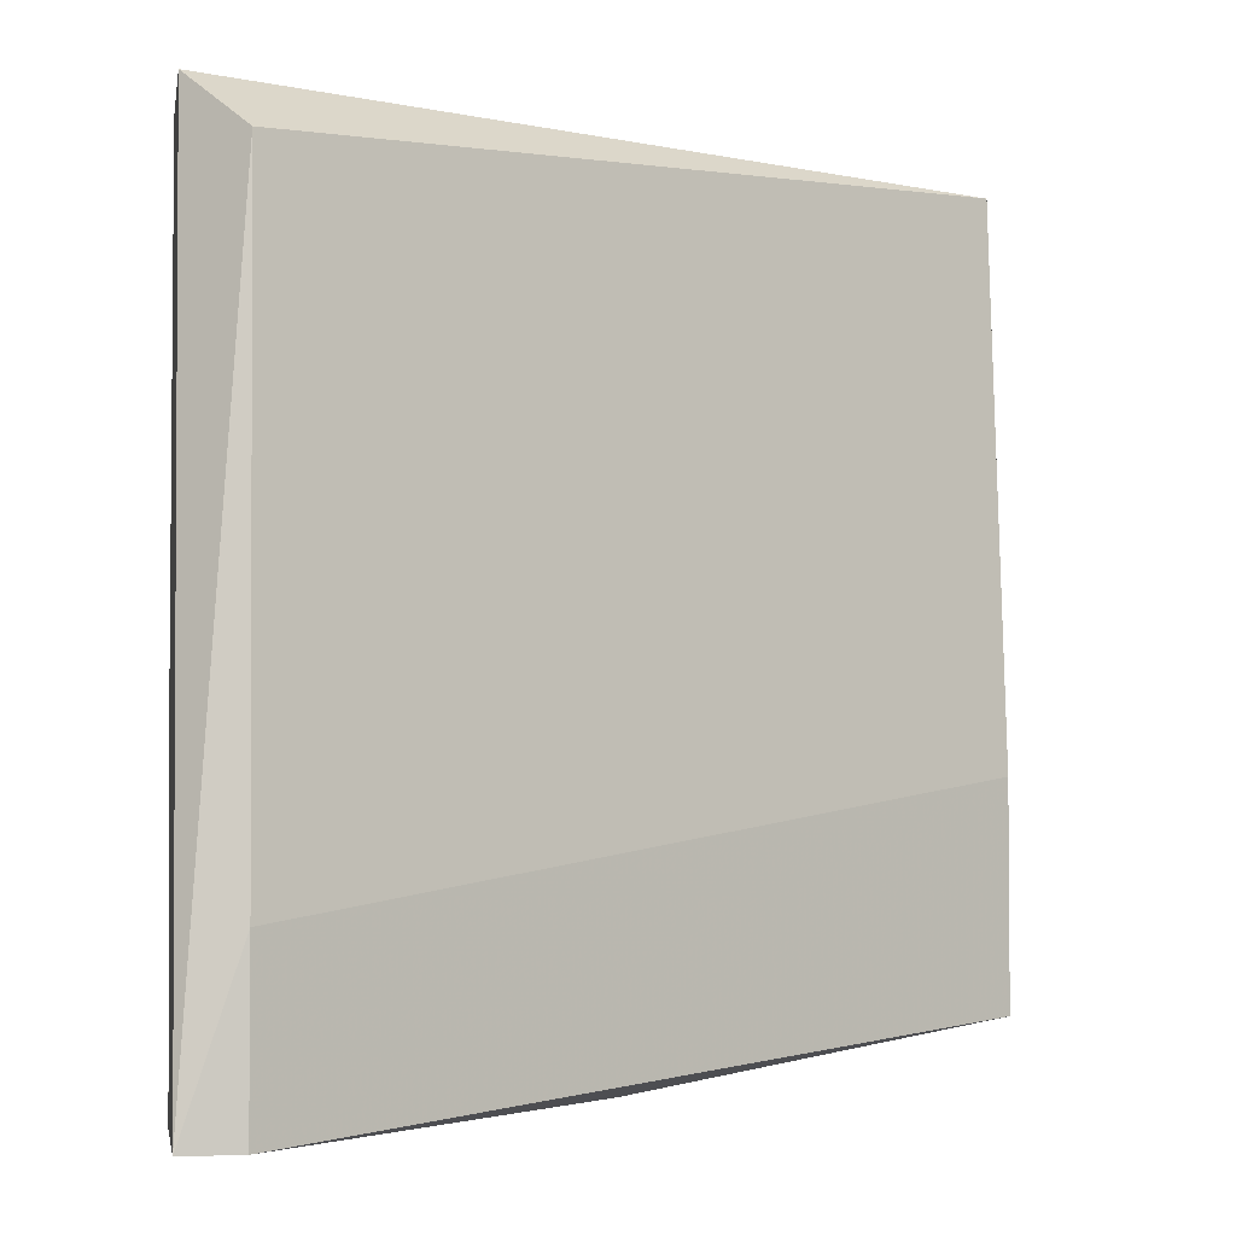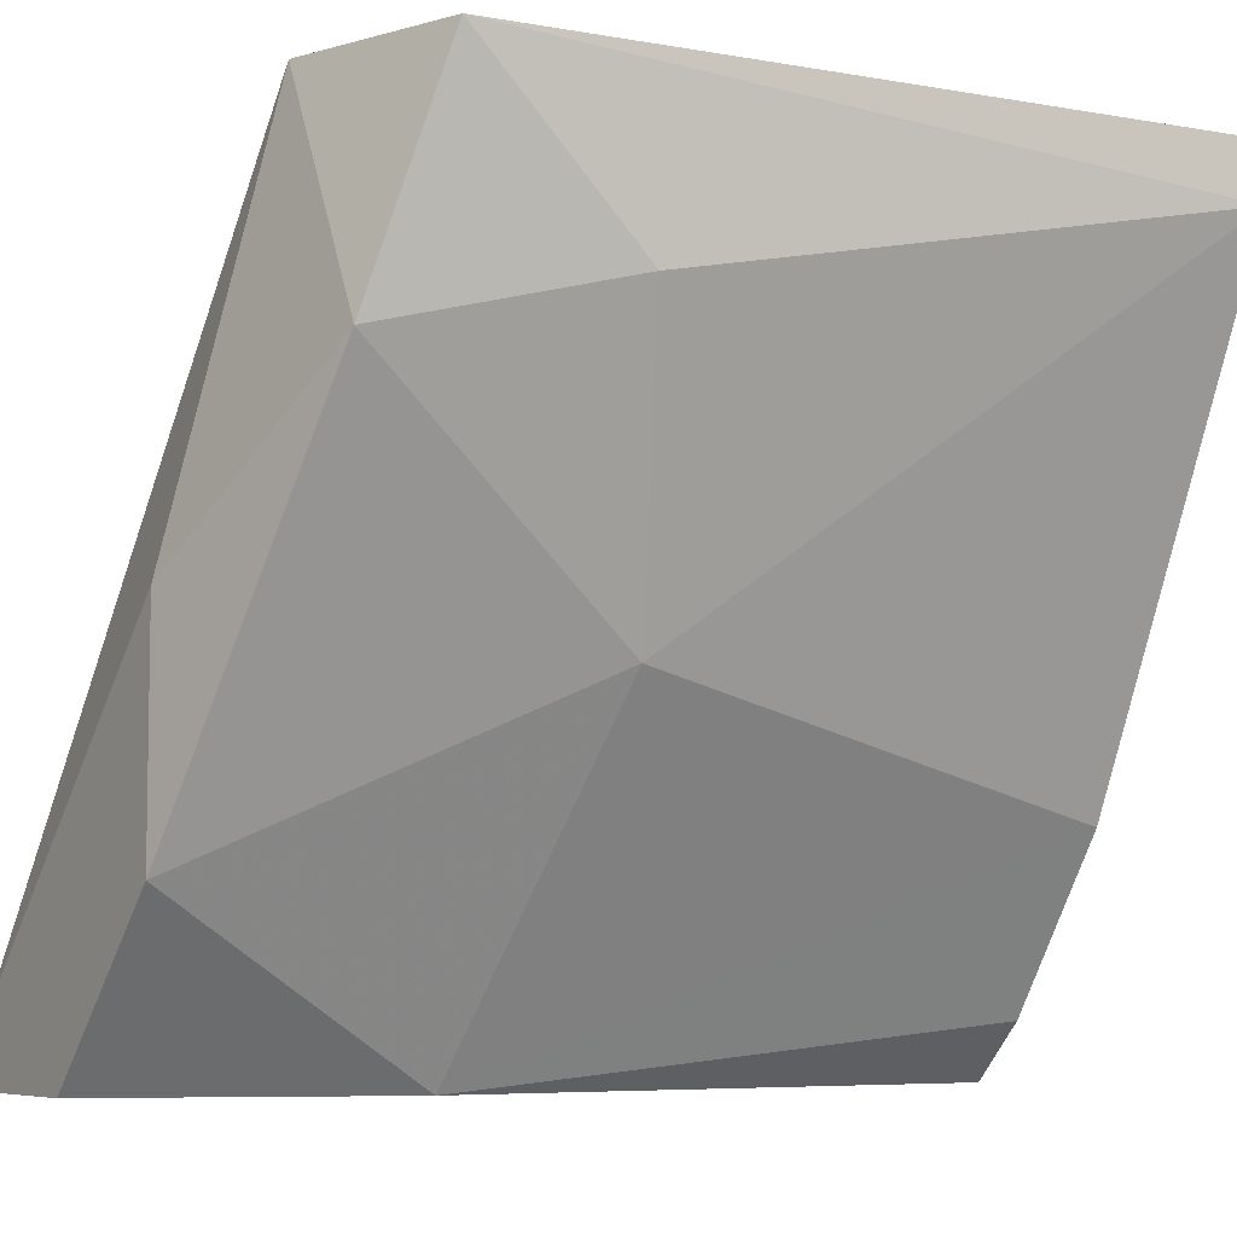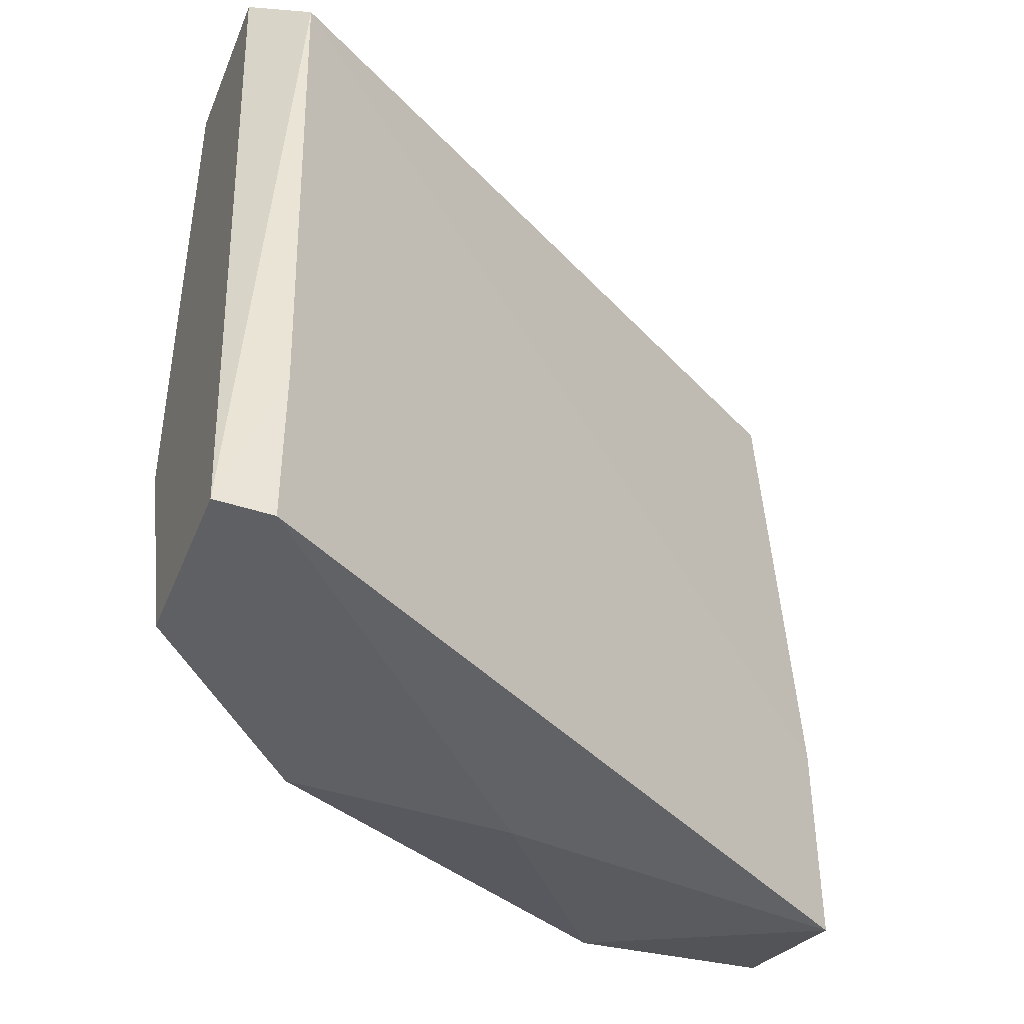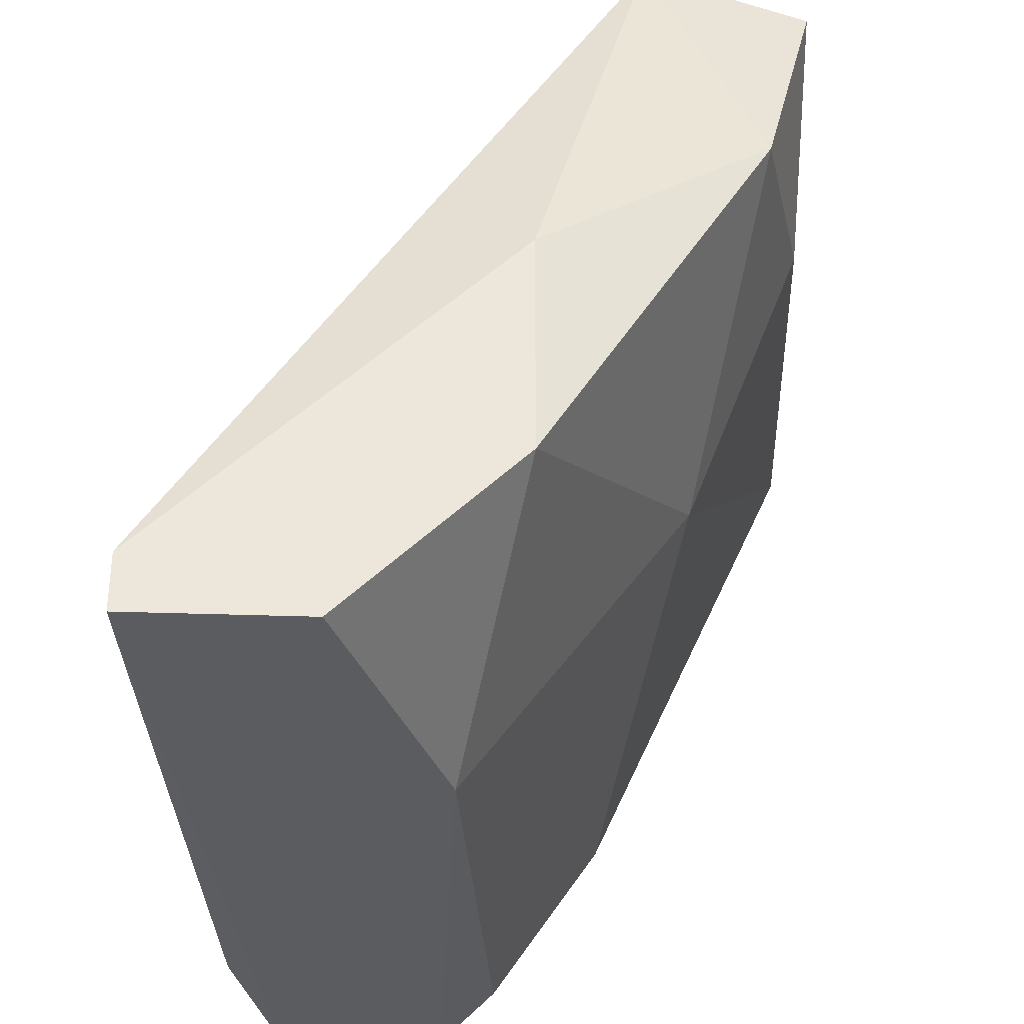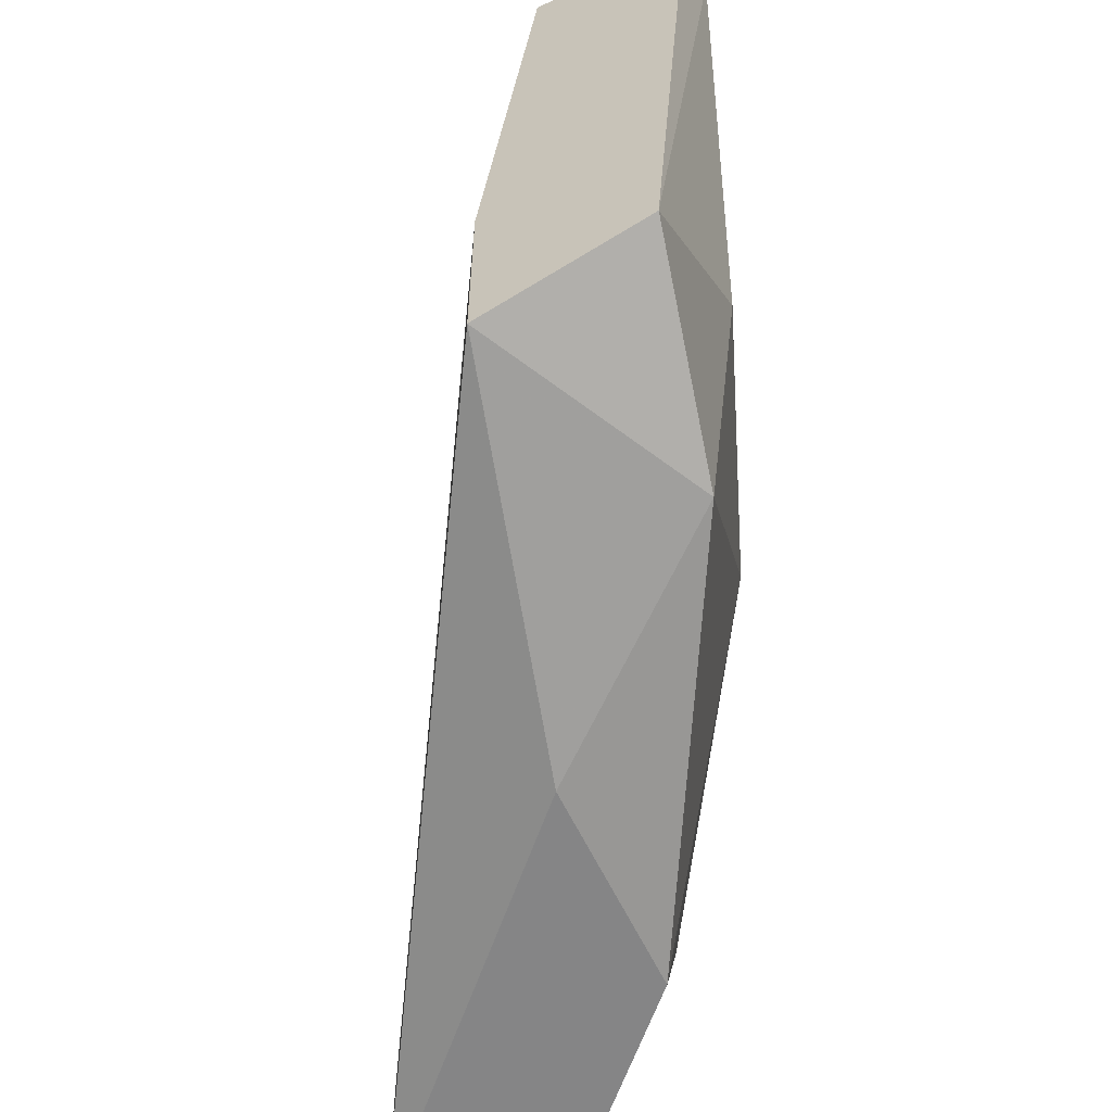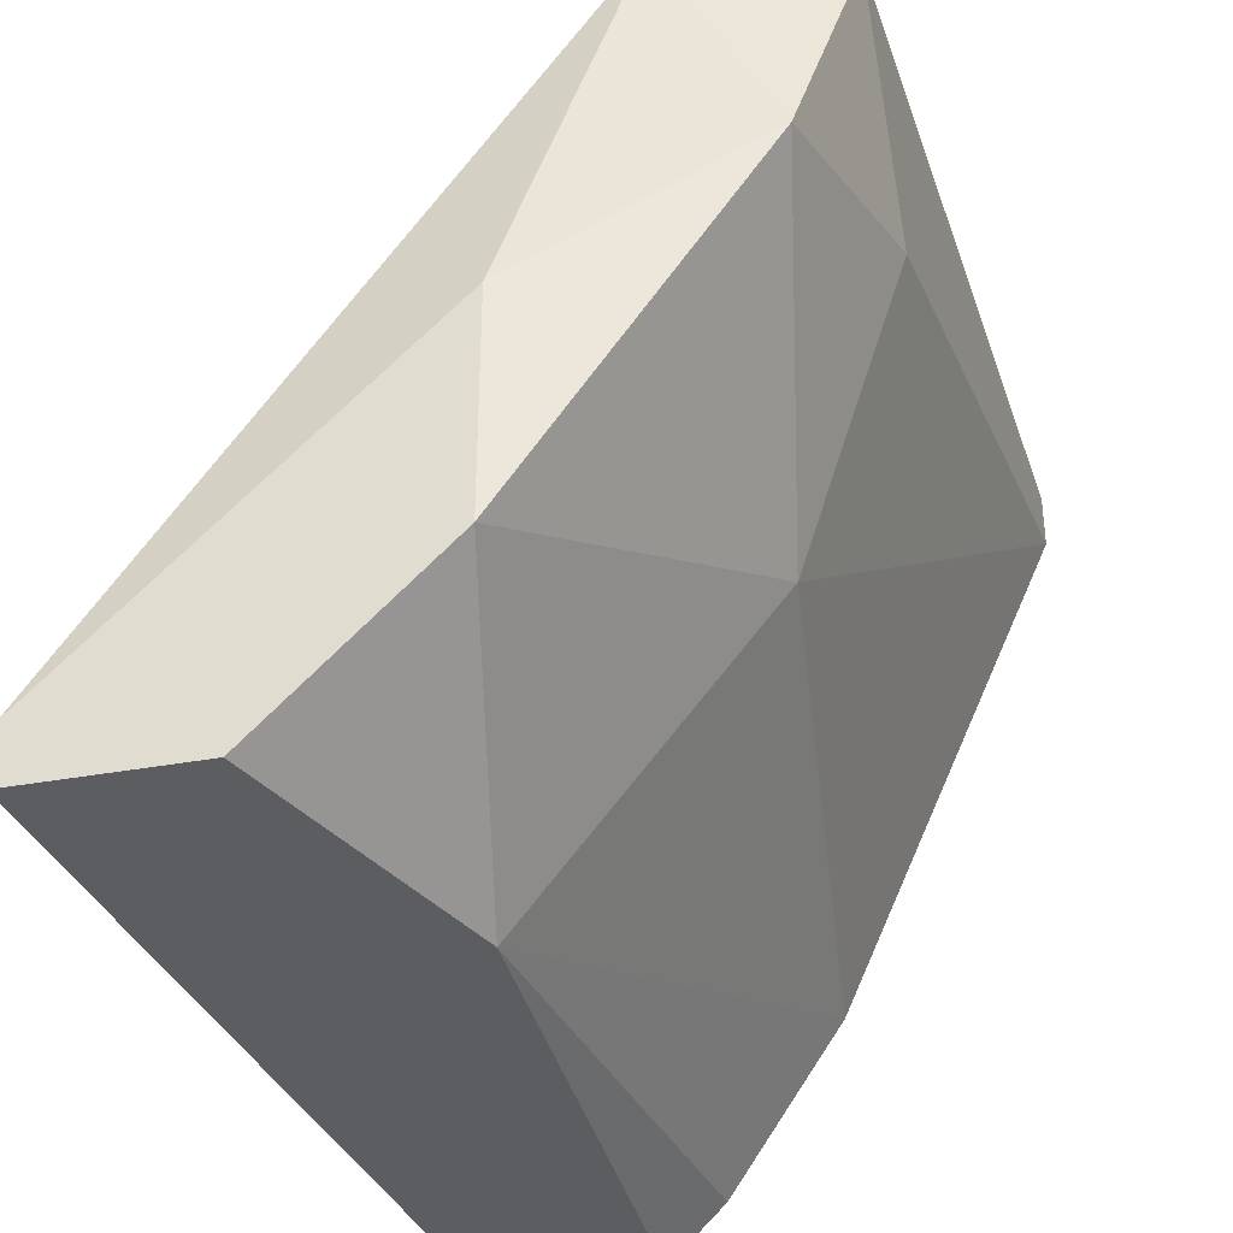
<metadata>
{"format":"obj","ext":"obj","renderer":"f3d","projection":"perspective","resolution":1024,"background":"white","views":[{"elev":-3.1,"azim":-99.8,"up":"+Y"},{"elev":-6.5,"azim":57.9,"up":"+Z"},{"elev":-43.7,"azim":-111.2,"up":"+Y"},{"elev":-34.4,"azim":-2.7,"up":"+Z"},{"elev":-61.9,"azim":25.8,"up":"+Y"},{"elev":-36.7,"azim":13.4,"up":"+Z"}]}
</metadata>
<code>
v 0.04792 -0.002375 -0.0131
v 0.04792 -0.002375 -0.012
v 0.04571 -0.01779 -0.0164
v 0.04351 -0.01779 -0.012
v 0.04351 -0.002375 -0.02301
v 0.04351 -0.01339 -0.012
v 0.038 -0.0189 -0.02741
v 0.04681 -0.01669 -0.012
v 0.04681 -0.01339 -0.0153
v 0.0358 -0.003478 -0.02631
v 0.04461 -0.002375 -0.012
v 0.04461 -0.01229 -0.02081
v 0.0369 -0.002375 -0.02741
v 0.04131 -0.002375 -0.02631
v 0.04131 -0.0189 -0.02411
v 0.04131 -0.0189 -0.01971
v 0.04021 -0.002375 -0.02741
v 0.04021 -0.01339 -0.02741
v 0.0347 -0.0189 -0.02741
v 0.0347 -0.0189 -0.02631
v 0.0347 -0.01559 -0.02631
f 18 13 17
f 2 1 14
f 4 2 11
f 2 14 11
f 1 2 8
f 2 4 8
f 4 3 8
f 11 14 13
f 10 11 13
f 7 13 18
f 20 4 6
f 4 11 6
f 11 10 6
f 20 7 15
f 12 3 15
f 7 18 15
f 18 12 15
f 7 20 19
f 13 7 19
f 10 13 19
f 14 1 5
f 1 12 5
f 18 14 5
f 12 18 5
f 12 1 9
f 3 12 9
f 1 8 9
f 8 3 9
f 6 10 21
f 20 6 21
f 19 20 21
f 10 19 21
f 3 4 16
f 4 20 16
f 15 3 16
f 20 15 16
f 13 14 17
f 14 18 17

</code>
